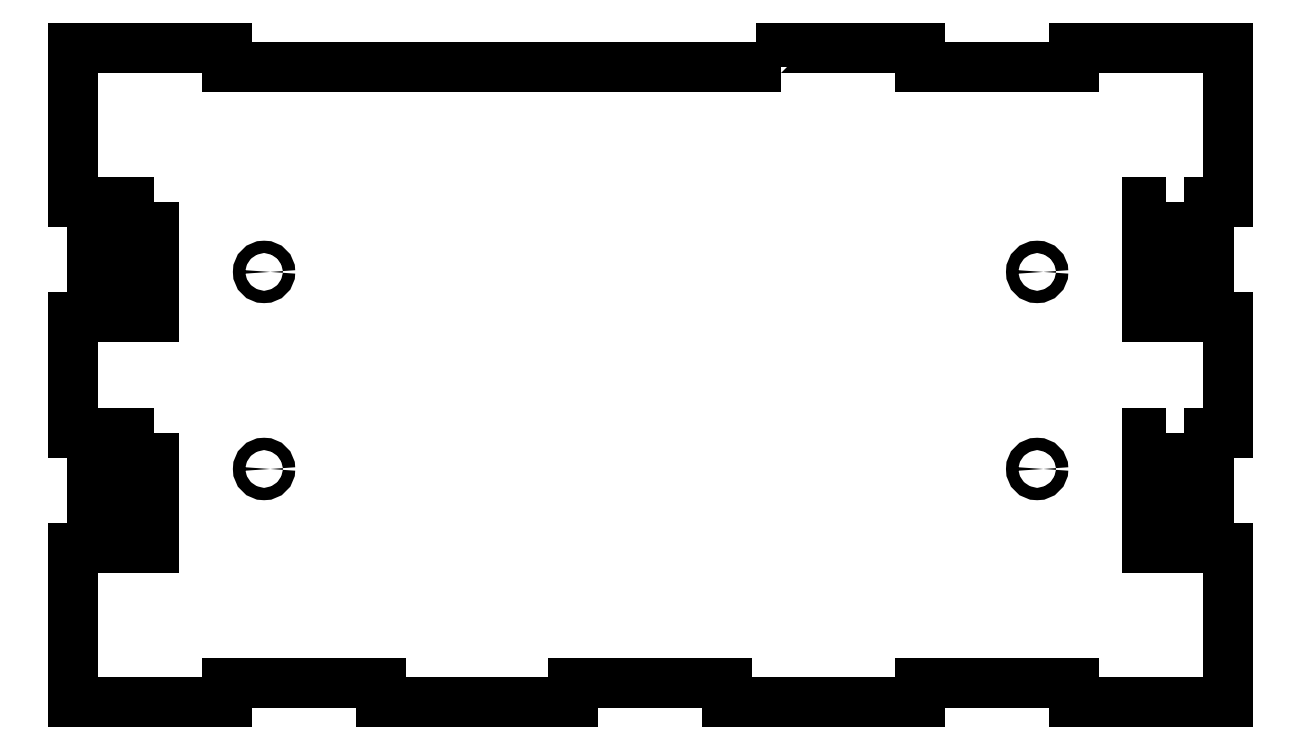
<metadata>
{"format":"dxf","ext":"dxf","renderer":"ezdxf+matplotlib","layout":"modelspace","background":"white","min_lineweight":24,"dpi":150}
</metadata>
<code>
0
SECTION
2
ENTITIES
0
CIRCLE
8
0
10
1.242
20
1.515
30
0
40
0.04
210
0
220
-0
230
1
0
CIRCLE
8
0
10
6.262
20
1.515
30
0
40
0.04
210
0
220
-0
230
1
0
CIRCLE
8
0
10
1.242
20
2.794
30
0
40
0.04
210
0
220
-0
230
1
0
CIRCLE
8
0
10
6.262
20
2.794
30
0
40
0.04
210
0
220
-0
230
1
0
LWPOLYLINE
8
0
90
40
70
1
43
0
10
4.6
20
4.125
10
1
20
4.125
10
1
20
4.25
10
0
20
4.25
10
-7.886e-33
20
3.25
10
0.125
20
3.25
10
0.125
20
2.5
10
0
20
2.5
10
0
20
1.75
10
0.125
20
1.75
10
0.125
20
1
10
0
20
1
10
0
20
0
10
1
20
0
10
1
20
0.125
10
2
20
0.125
10
2
20
0
10
3.25
20
0
10
3.25
20
0.125
10
4.25
20
0.125
10
4.25
20
0
10
5.5
20
-3.443e-32
10
5.5
20
0.125
10
6.5
20
0.125
10
6.5
20
0
10
7.5
20
-3.442e-32
10
7.5
20
1
10
7.375
20
1
10
7.375
20
1.75
10
7.5
20
1.75
10
7.5
20
2.5
10
7.375
20
2.5
10
7.375
20
3.25
10
7.5
20
3.25
10
7.5
20
4.25
10
6.5
20
4.25
10
6.5
20
4.125
10
5.5
20
4.125
10
5.5
20
4.25
10
4.6
20
4.25
0
LWPOLYLINE
8
0
90
4
70
1
43
0
10
7.1
20
3.25
10
7.1
20
2.5
10
6.975
20
2.5
10
6.975
20
3.25
0
LWPOLYLINE
8
0
90
4
70
1
43
0
10
0.525
20
1.75
10
0.525
20
1
10
0.4
20
1
10
0.4
20
1.75
0
LWPOLYLINE
8
0
90
4
70
1
43
0
10
7.1
20
1.75
10
7.1
20
1
10
6.975
20
1
10
6.975
20
1.75
0
LWPOLYLINE
8
0
90
4
70
1
43
0
10
0.525
20
3.25
10
0.525
20
2.5
10
0.4
20
2.5
10
0.4
20
3.25
0
ENDSEC
0
EOF

</code>
